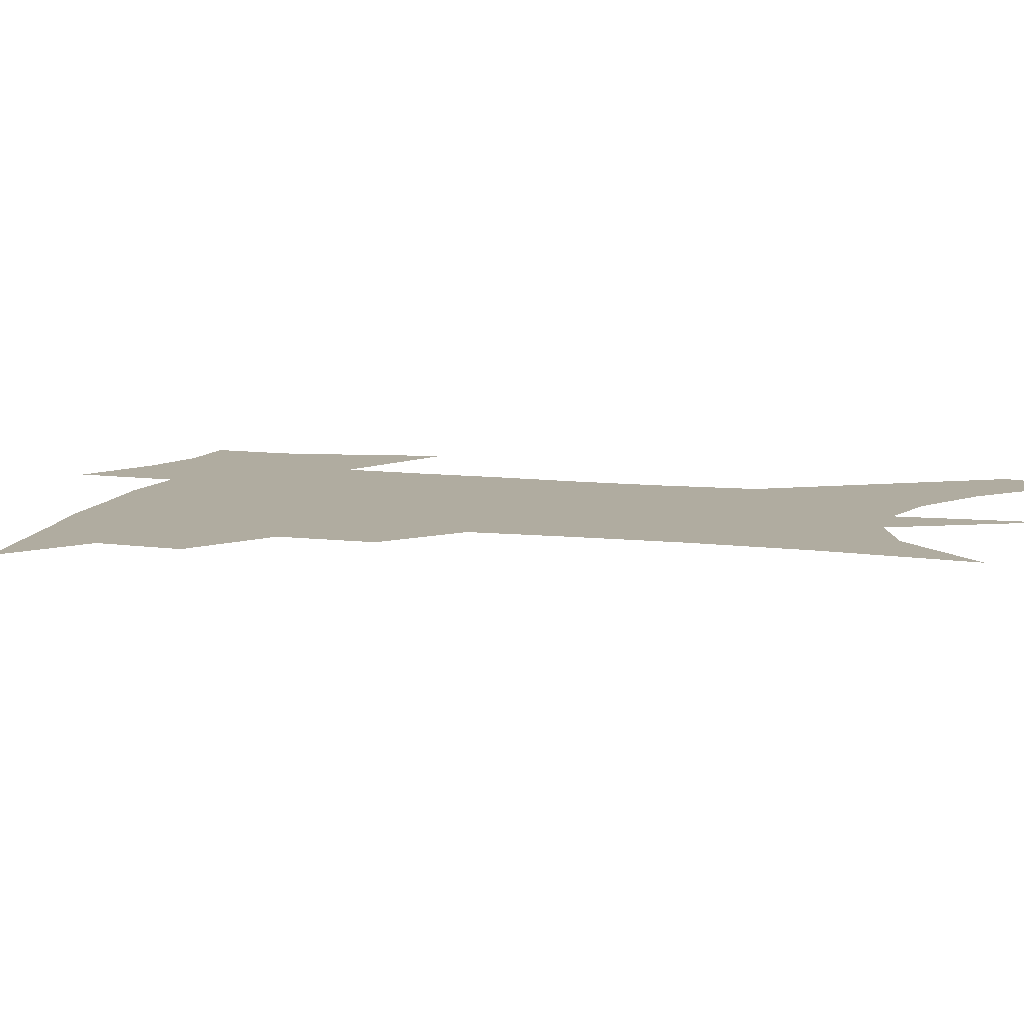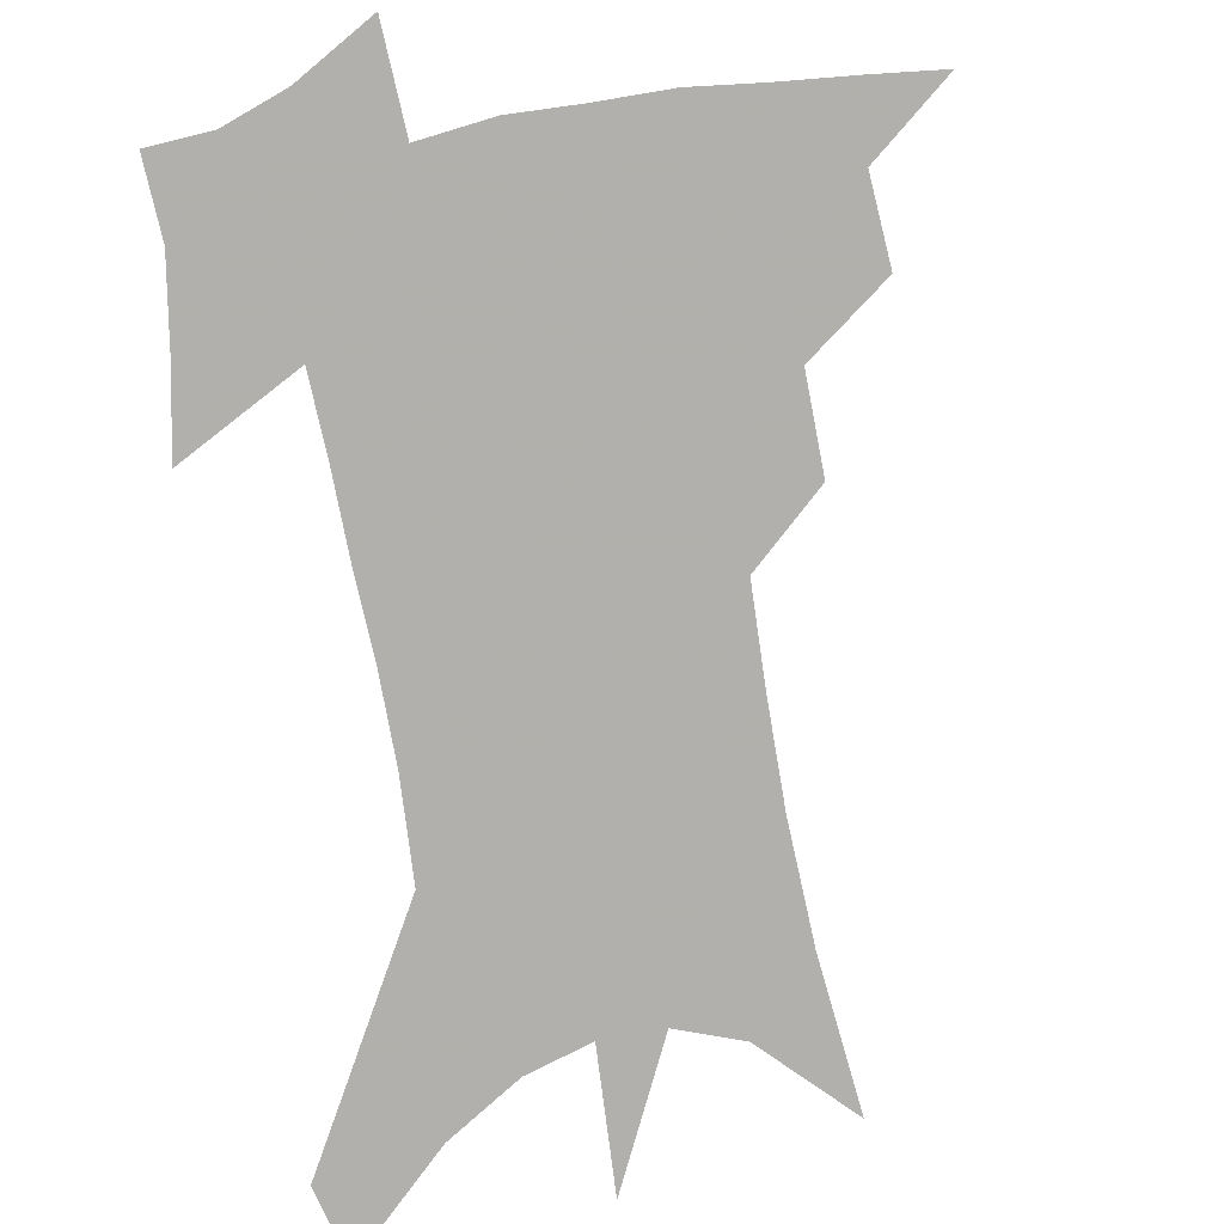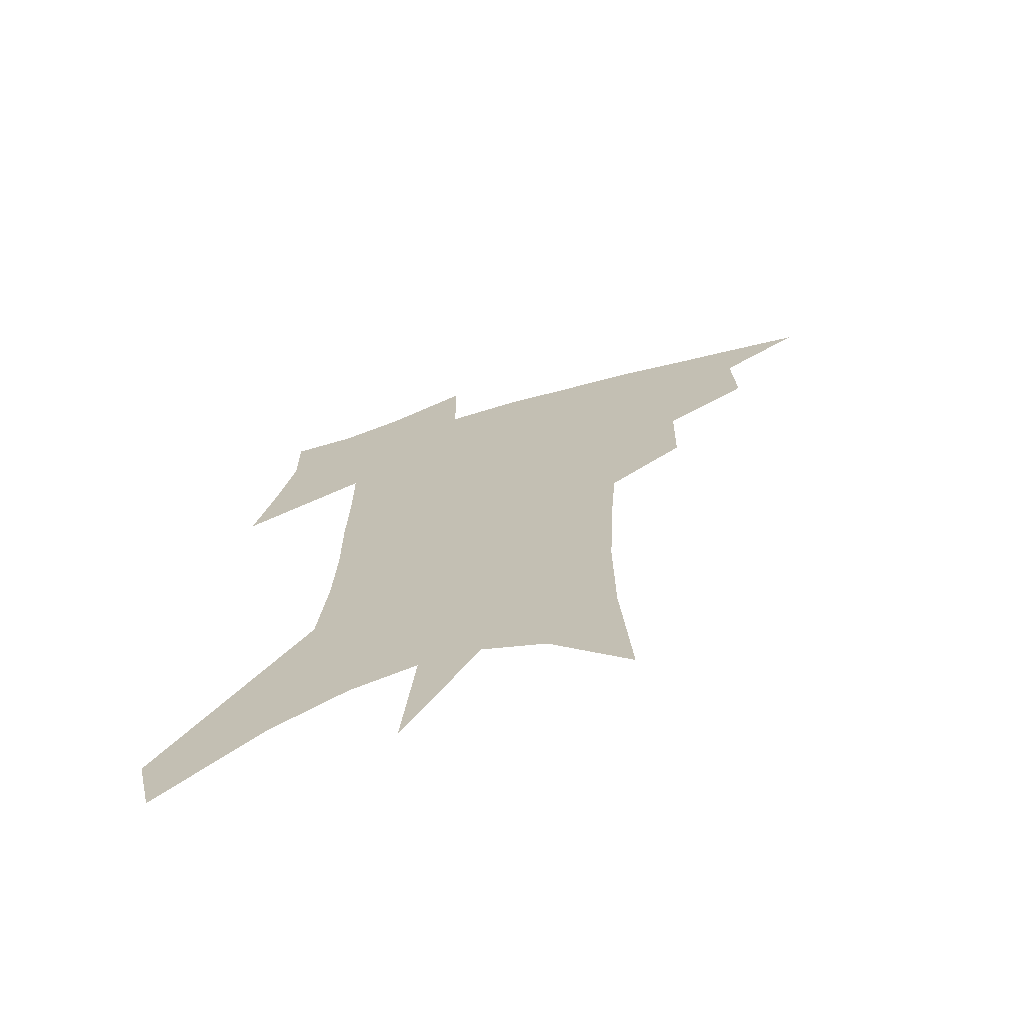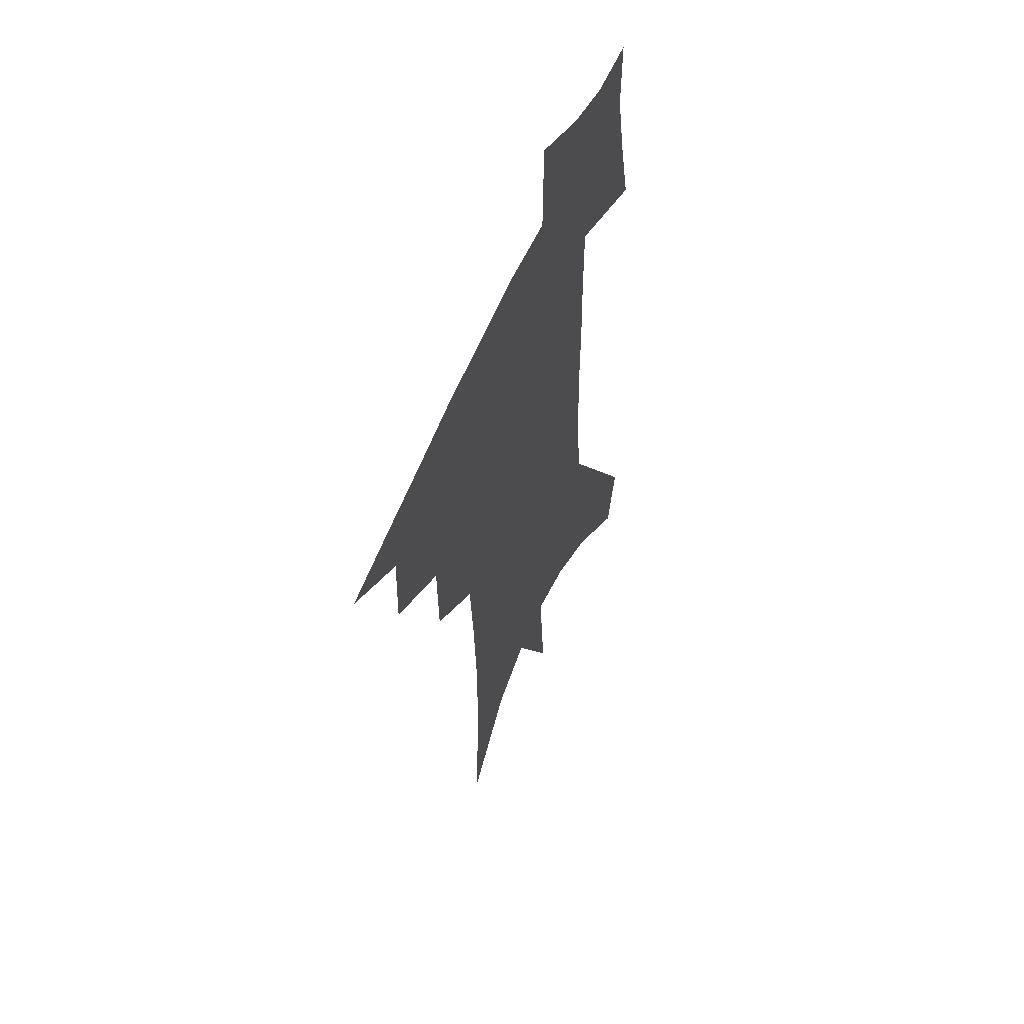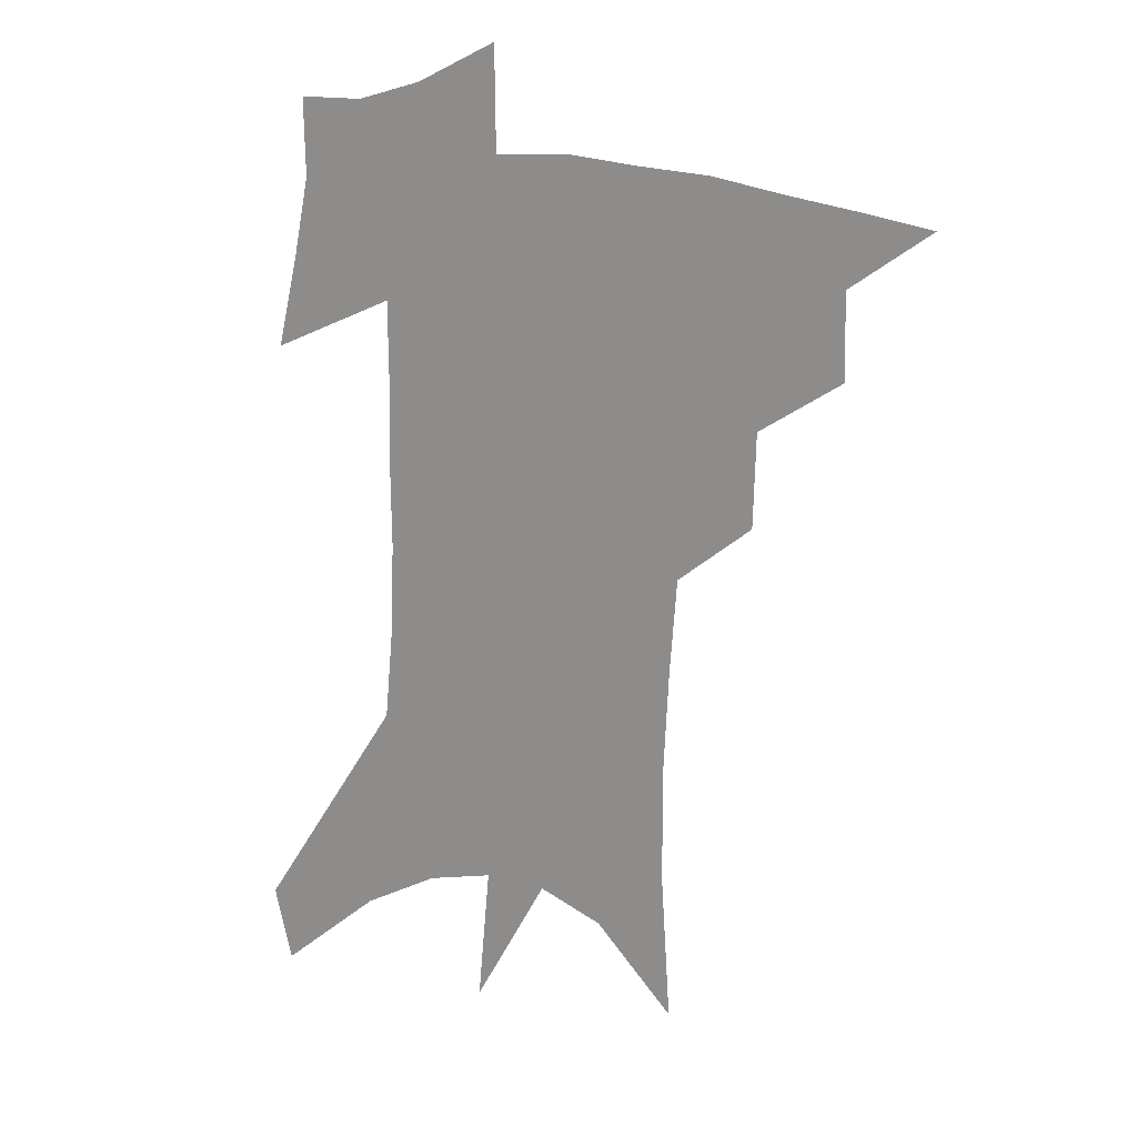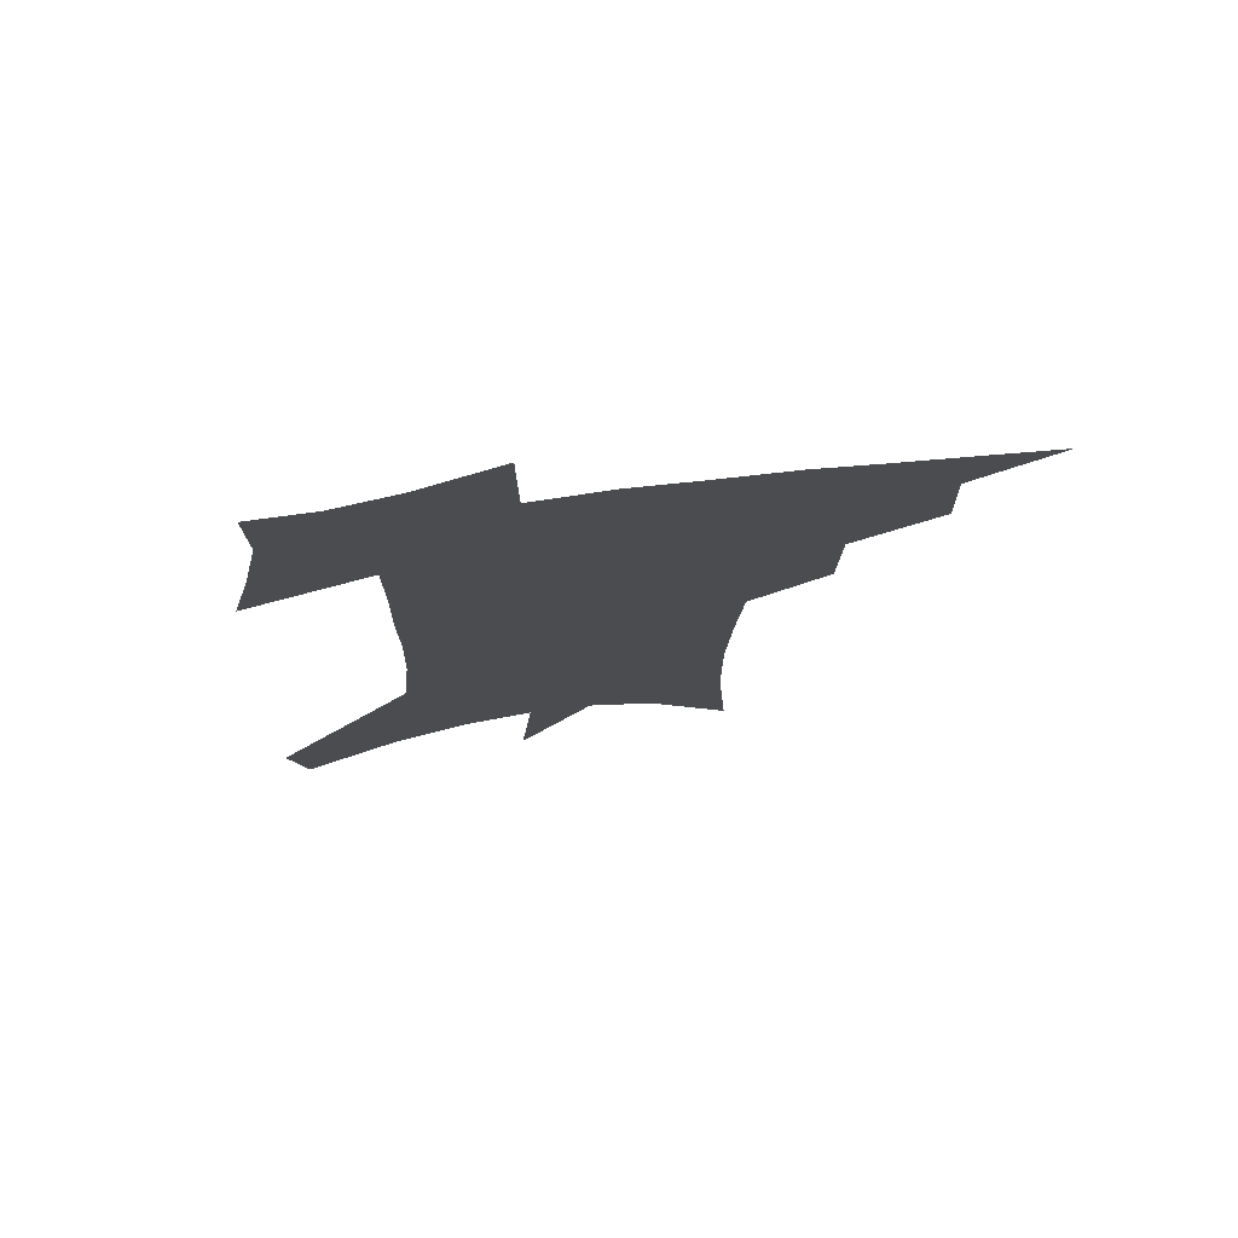
<metadata>
{"format":"obj","ext":"obj","renderer":"f3d","projection":"perspective","resolution":1024,"background":"white","views":[{"elev":9.9,"azim":-71.6,"up":"+Z"},{"elev":-78.6,"azim":-167.6,"up":"+Z"},{"elev":-70.1,"azim":-164.2,"up":"+Y"},{"elev":57.6,"azim":-67.2,"up":"+Y"},{"elev":19.6,"azim":-155.2,"up":"+Y"},{"elev":76.1,"azim":172.7,"up":"+Y"}]}
</metadata>
<code>
v 471.8 436.5 0
v 500.1 384.1 0
v 500.9 414.9 0
v 497.2 440.5 0
v 530.8 329.4 0
v 530 363.7 0
v 528.8 392.9 0
v 527 419 0
v 523.3 444.1 0
v 558.5 136.3 0
v 561.9 191.3 0
v 562.1 234.3 0
v 560.3 271.7 0
v 557.7 307 0
v 556.4 342.1 0
v 555.3 371.5 0
v 554 397.8 0
v 551.9 422.3 0
v 548.3 448.1 0
v 587.1 167.6 0
v 586.2 210.4 0
v 584.6 249.3 0
v 582.7 285.2 0
v 580.5 316.9 0
v 579.3 347.7 0
v 578.4 374.8 0
v 578.2 401.1 0
v 576.3 424.7 0
v 574.5 449.4 0
v 610.1 177 0
v 607.8 216.1 0
v 605.6 250 0
v 603.5 290.3 0
v 601.9 319.2 0
v 601.3 350.6 0
v 601 377.1 0
v 601.1 402.4 0
v 601.2 425.7 0
v 599.3 451.4 0
v 636.9 126.8 0
v 632.4 177.7 0
v 629.1 219.2 0
v 626.5 255.3 0
v 624.4 290.5 0
v 623.1 322.7 0
v 623 350.1 0
v 622.8 378.8 0
v 623.6 402.2 0
v 624.7 425.8 0
v 626.1 449.4 0
v 626.5 486.8 0
v 656.4 171.5 0
v 651.7 214.1 0
v 647.9 251.8 0
v 646.6 284 0
v 645.8 314.9 0
v 645.8 343.9 0
v 645.1 374.4 0
v 645.8 400.6 0
v 647.1 424.1 0
v 649.9 446.7 0
v 655.1 472 0
v 683.8 155.8 0
v 678.8 197.9 0
v 674.3 235.5 0
v 671 271.6 0
v 669.9 303.6 0
v 670.2 333.4 0
v 669.5 365.2 0
v 669.7 394.8 0
v 668.9 421 0
v 671.4 443.2 0
v 678.3 464.7 0
v 720.6 123.4 0
v 726.8 151.2 0
v 714.1 373.6 0
v 706.6 406.1 0
v 700.7 436.1 0
v 701.1 464.2 0
f 3 4 1
f 6 7 2
f 2 7 3
f 7 8 3
f 3 8 4
f 8 9 4
f 14 15 5
f 5 15 6
f 15 16 6
f 6 16 7
f 16 17 7
f 7 17 8
f 17 18 8
f 8 18 9
f 18 19 9
f 10 20 11
f 20 21 11
f 11 21 12
f 21 22 12
f 12 22 13
f 22 23 13
f 13 23 14
f 23 24 14
f 14 24 15
f 24 25 15
f 15 25 16
f 25 26 16
f 16 26 17
f 26 27 17
f 17 27 18
f 27 28 18
f 18 28 19
f 28 29 19
f 20 30 21
f 30 31 21
f 21 31 22
f 31 32 22
f 22 32 23
f 32 33 23
f 23 33 24
f 33 34 24
f 24 34 25
f 34 35 25
f 25 35 26
f 35 36 26
f 26 36 27
f 36 37 27
f 27 37 28
f 37 38 28
f 28 38 29
f 38 39 29
f 40 41 30
f 30 41 31
f 41 42 31
f 31 42 32
f 42 43 32
f 32 43 33
f 43 44 33
f 33 44 34
f 44 45 34
f 34 45 35
f 45 46 35
f 35 46 36
f 46 47 36
f 36 47 37
f 47 48 37
f 37 48 38
f 48 49 38
f 38 49 39
f 49 50 39
f 41 52 42
f 52 53 42
f 42 53 43
f 53 54 43
f 43 54 44
f 54 55 44
f 44 55 45
f 55 56 45
f 45 56 46
f 56 57 46
f 46 57 47
f 57 58 47
f 47 58 48
f 58 59 48
f 48 59 49
f 59 60 49
f 49 60 50
f 60 61 50
f 50 61 51
f 61 62 51
f 52 63 53
f 63 64 53
f 53 64 54
f 64 65 54
f 54 65 55
f 65 66 55
f 55 66 56
f 66 67 56
f 56 67 57
f 67 68 57
f 57 68 58
f 68 69 58
f 58 69 59
f 69 70 59
f 59 70 60
f 70 71 60
f 60 71 61
f 71 72 61
f 61 72 62
f 72 73 62
f 63 74 64
f 74 75 64
f 64 75 65
f 70 76 71
f 76 77 71
f 71 77 72
f 77 78 72
f 72 78 73
f 78 79 73

</code>
